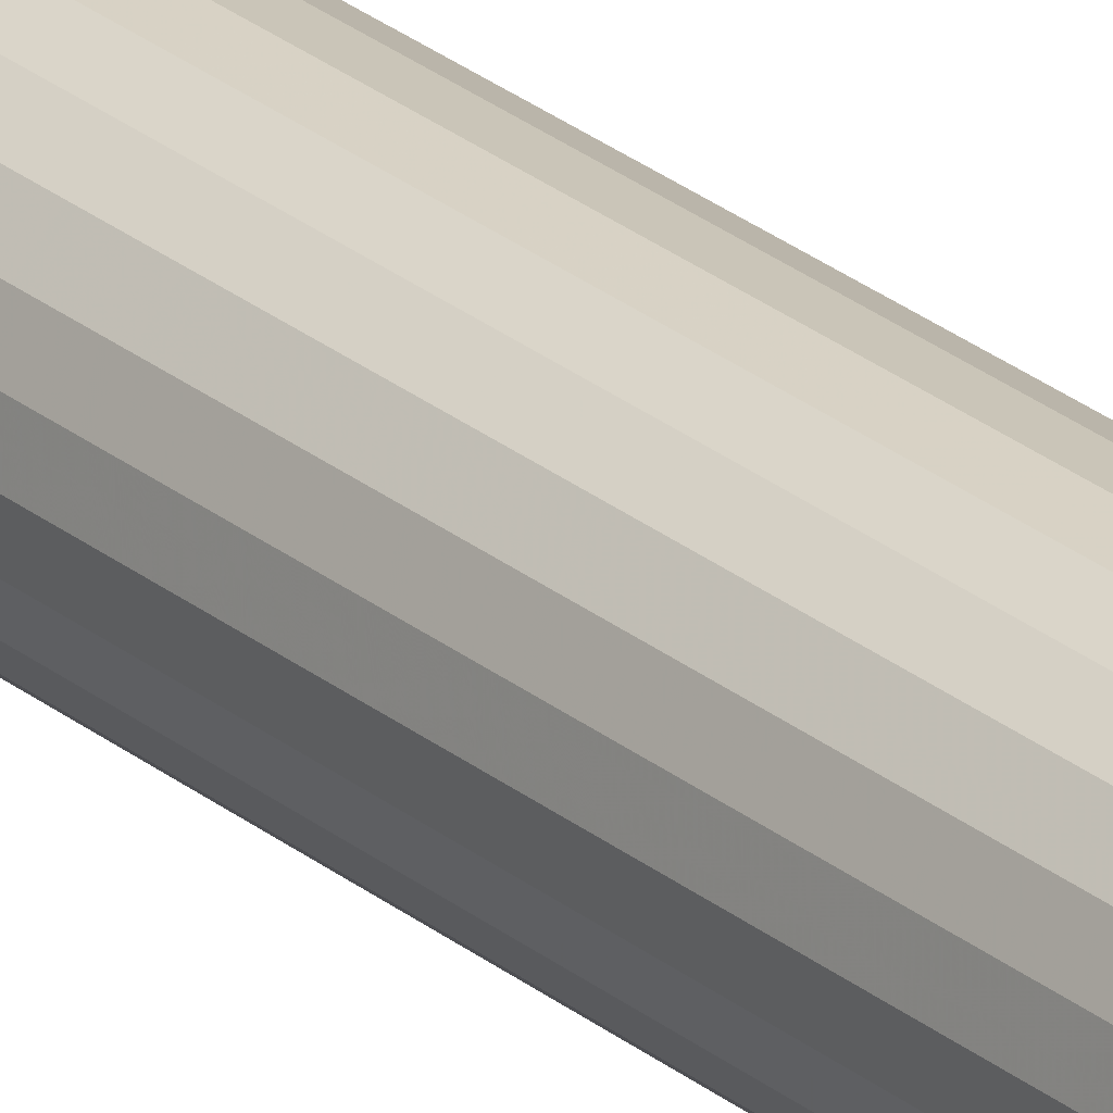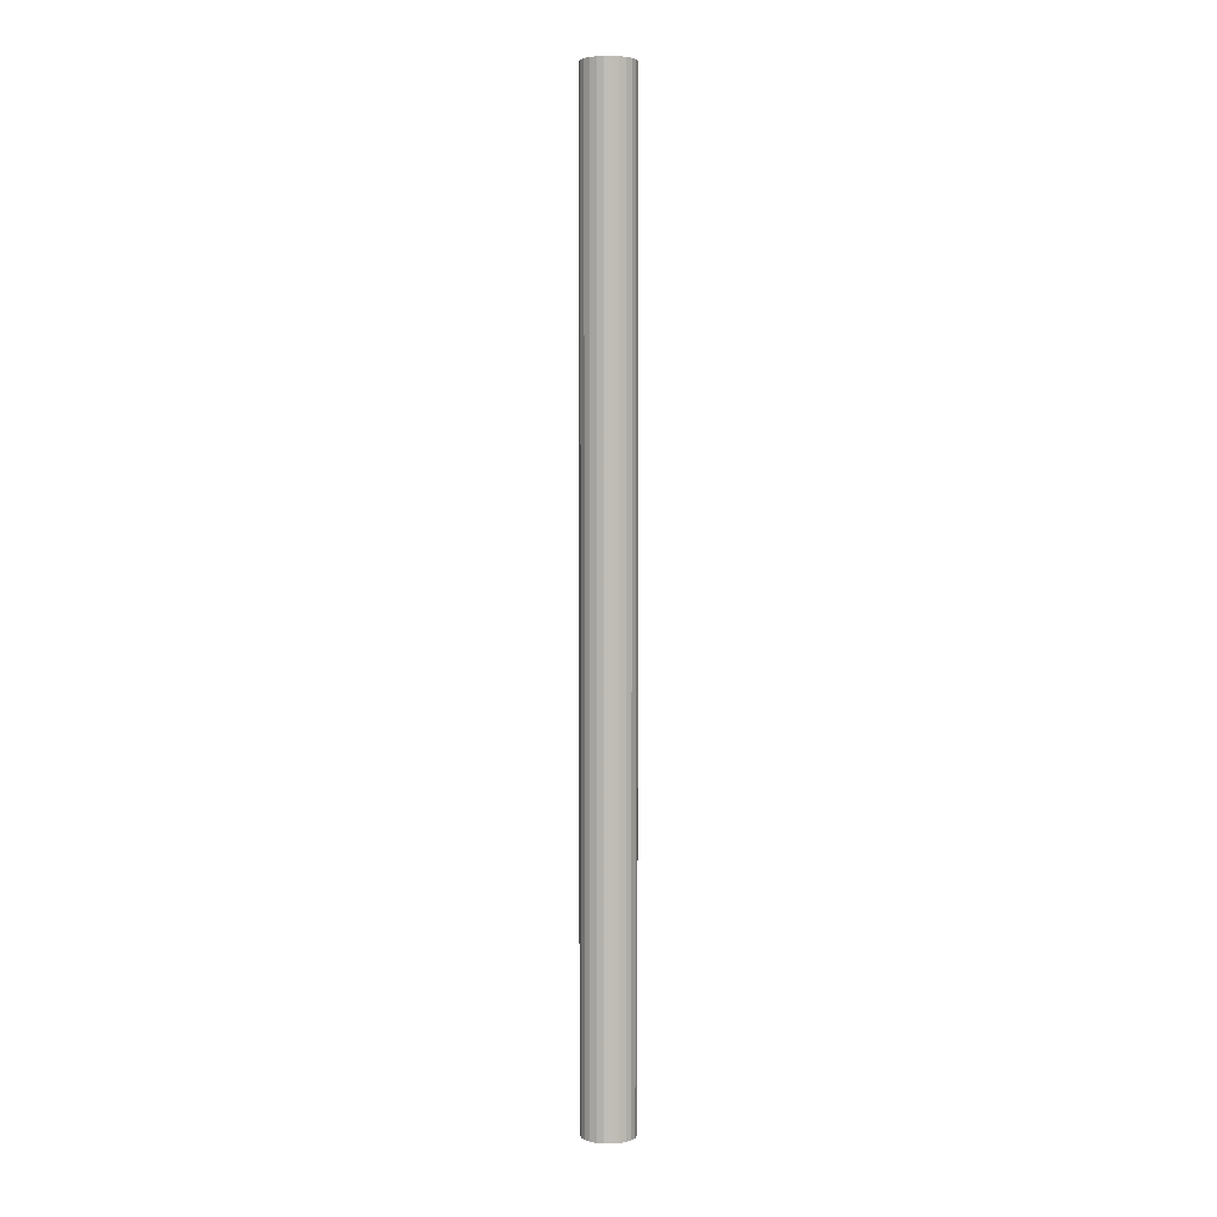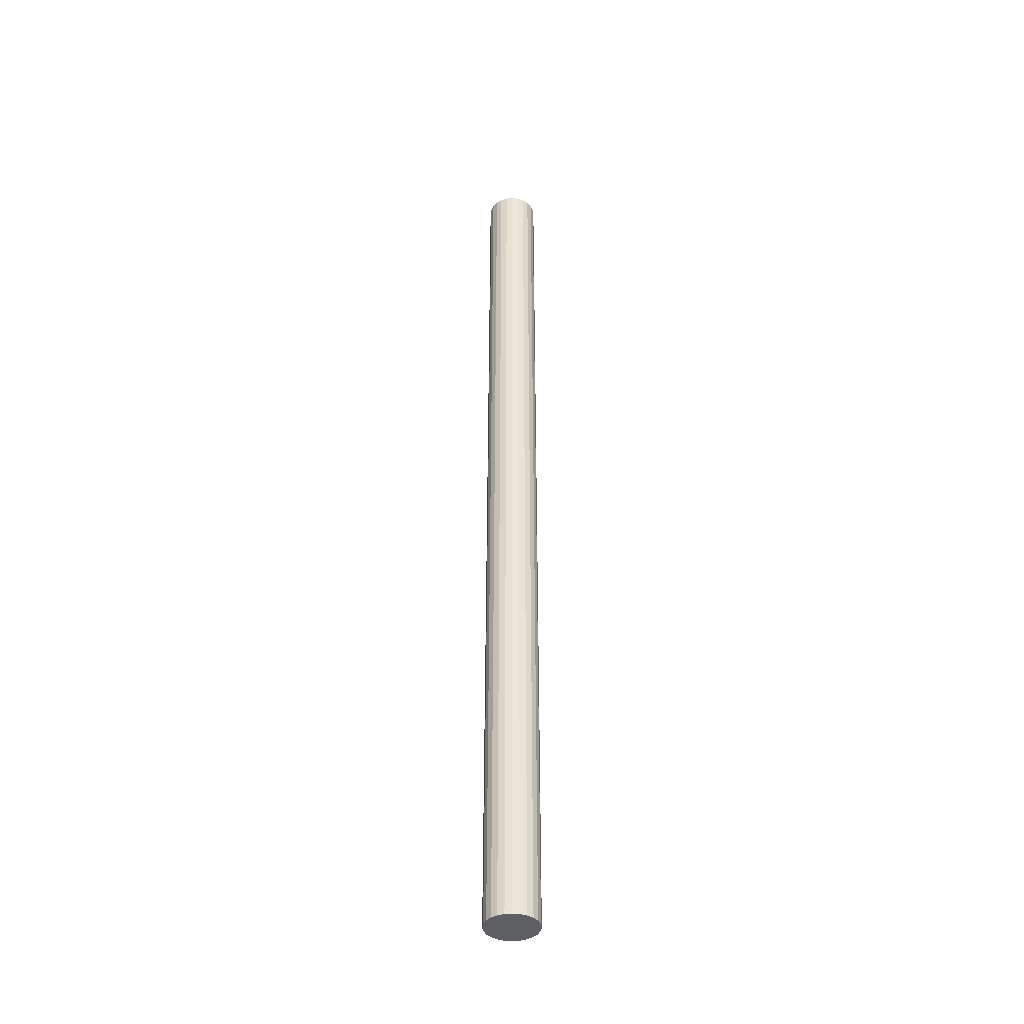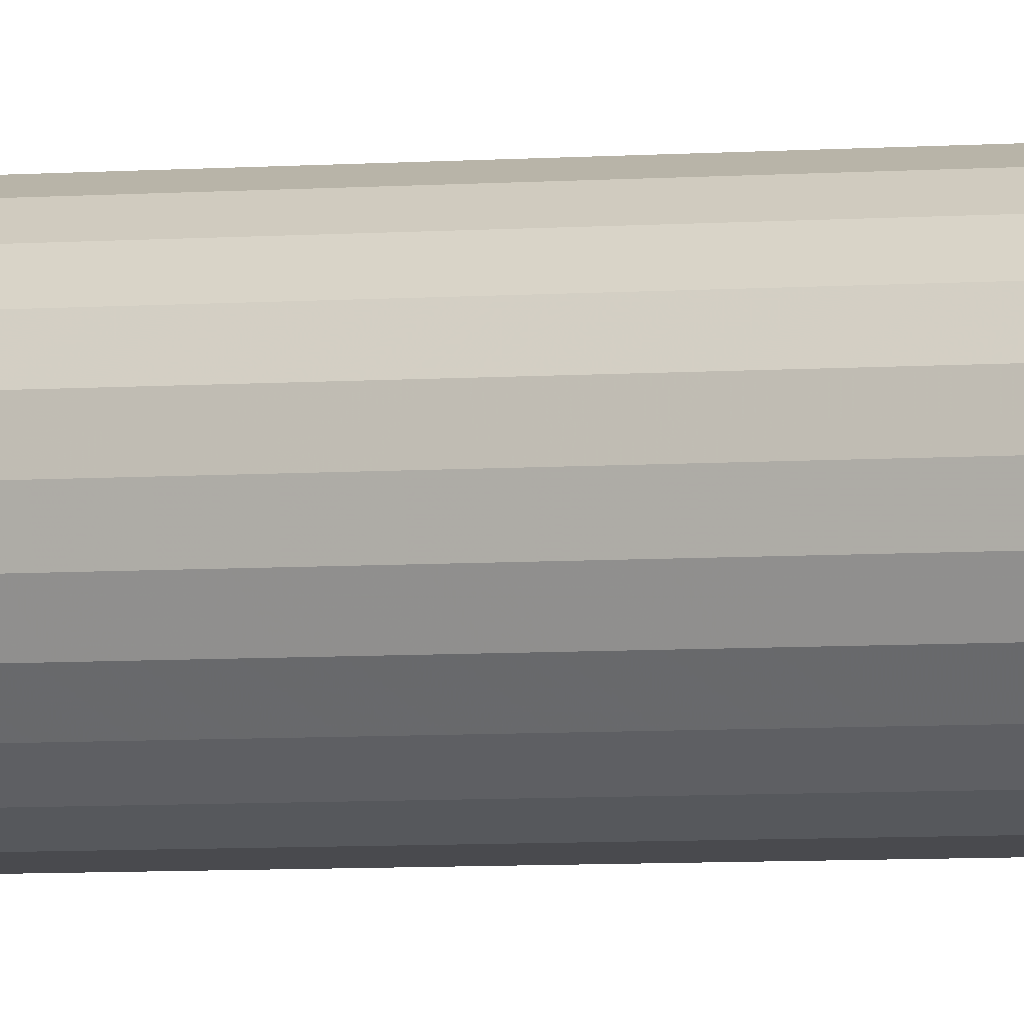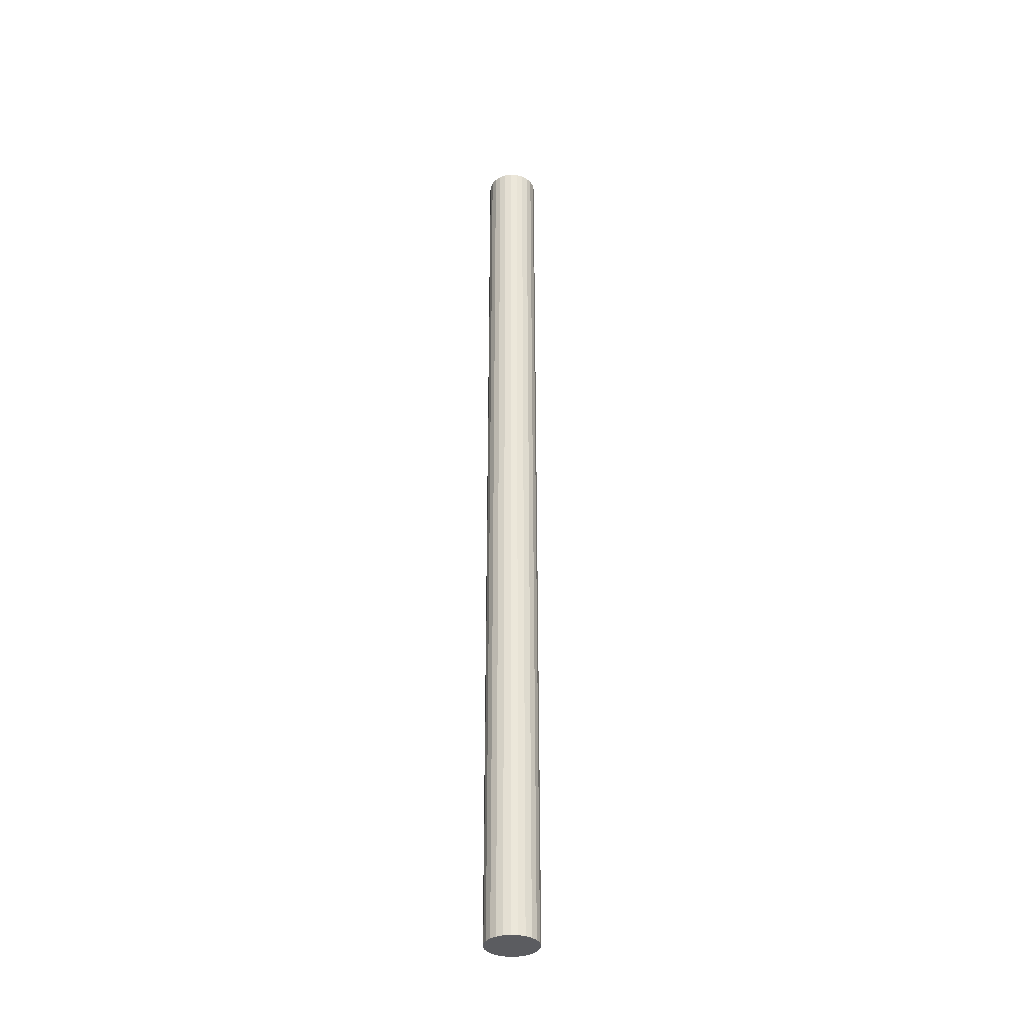
<metadata>
{"format":"obj","ext":"obj","renderer":"f3d","projection":"perspective","resolution":1024,"background":"white","views":[{"elev":26.3,"azim":141.8,"up":"+Z"},{"elev":4.4,"azim":19.8,"up":"+Y"},{"elev":-40.0,"azim":-154.7,"up":"+Y"},{"elev":-2.6,"azim":117.4,"up":"+Z"},{"elev":-35.3,"azim":88.6,"up":"+Y"}]}
</metadata>
<code>
v -0.3295 0.7883 -0.1013
v -0.342 0.7883 -0.1097
v -0.3363 0.7883 -0.1047
v -0.3221 0.7883 -0.09976
v -0.3221 -0.266 -0.09976
v -0.3295 -0.266 -0.1013
v -0.3363 -0.266 -0.1047
v -0.342 -0.266 -0.1097
v -0.3461 0.7883 -0.116
v -0.3461 -0.266 -0.116
v -0.3485 0.7883 -0.1232
v -0.3485 -0.266 -0.1232
v -0.349 -0.266 -0.1308
v -0.349 0.7883 -0.1308
v -0.3074 0.7883 -0.1026
v -0.3146 0.7883 -0.1002
v -0.3146 -0.266 -0.1002
v -0.3074 -0.266 -0.1026
v -0.3475 -0.266 -0.1382
v -0.3475 0.7883 -0.1382
v -0.301 0.7883 -0.1068
v -0.301 -0.266 -0.1068
v -0.3441 -0.266 -0.145
v -0.3441 0.7883 -0.145
v -0.296 0.7883 -0.1124
v -0.296 -0.266 -0.1124
v -0.2926 -0.266 -0.1192
v -0.339 -0.266 -0.1506
v -0.339 0.7883 -0.1506
v -0.2926 0.7883 -0.1192
v -0.2911 0.7883 -0.1266
v -0.2911 -0.266 -0.1266
v -0.3327 -0.266 -0.1548
v -0.3327 0.7883 -0.1548
v -0.3255 0.7883 -0.1572
v -0.2915 0.7883 -0.1342
v -0.2915 -0.266 -0.1342
v -0.3255 -0.266 -0.1572
v -0.318 0.7883 -0.1576
v -0.318 -0.266 -0.1576
v -0.3105 0.7883 -0.1561
v -0.3105 -0.266 -0.1561
v -0.3038 0.7883 -0.1527
v -0.3038 -0.266 -0.1527
v -0.2981 0.7883 -0.1477
v -0.2981 -0.266 -0.1477
v -0.2939 0.7883 -0.1414
v -0.2939 -0.266 -0.1414
f 1 2 3
f 2 1 4
f 1 5 4
f 5 1 6
f 3 6 1
f 6 3 7
f 2 7 3
f 7 2 8
f 9 8 2
f 8 9 10
f 11 10 9
f 10 11 12
f 11 13 12
f 13 11 14
f 11 15 14
f 11 16 15
f 9 16 11
f 9 4 16
f 2 4 9
f 4 17 16
f 17 4 5
f 5 12 17
f 5 10 12
f 5 8 10
f 6 8 5
f 8 6 7
f 17 12 13
f 17 13 18
f 18 13 19
f 14 19 13
f 19 14 20
f 14 21 20
f 14 15 21
f 18 21 15
f 21 18 22
f 18 19 22
f 22 19 23
f 20 23 19
f 23 20 24
f 20 25 24
f 20 21 25
f 22 25 21
f 25 22 26
f 22 23 26
f 26 23 27
f 27 23 28
f 24 28 23
f 28 24 29
f 24 30 29
f 24 25 30
f 26 30 25
f 30 26 27
f 27 31 30
f 31 27 32
f 27 33 32
f 27 28 33
f 29 33 28
f 33 29 34
f 29 31 34
f 29 30 31
f 34 31 35
f 35 31 36
f 32 36 31
f 36 32 37
f 32 38 37
f 32 33 38
f 34 38 33
f 38 34 35
f 39 38 35
f 38 39 40
f 41 40 39
f 40 41 42
f 43 42 41
f 42 43 44
f 45 44 43
f 44 45 46
f 47 46 45
f 46 47 48
f 36 48 47
f 48 36 37
f 37 38 48
f 48 38 40
f 48 40 42
f 48 42 46
f 46 42 44
f 35 36 47
f 35 47 39
f 39 47 45
f 39 45 41
f 41 45 43
f 15 17 18
f 17 15 16

</code>
